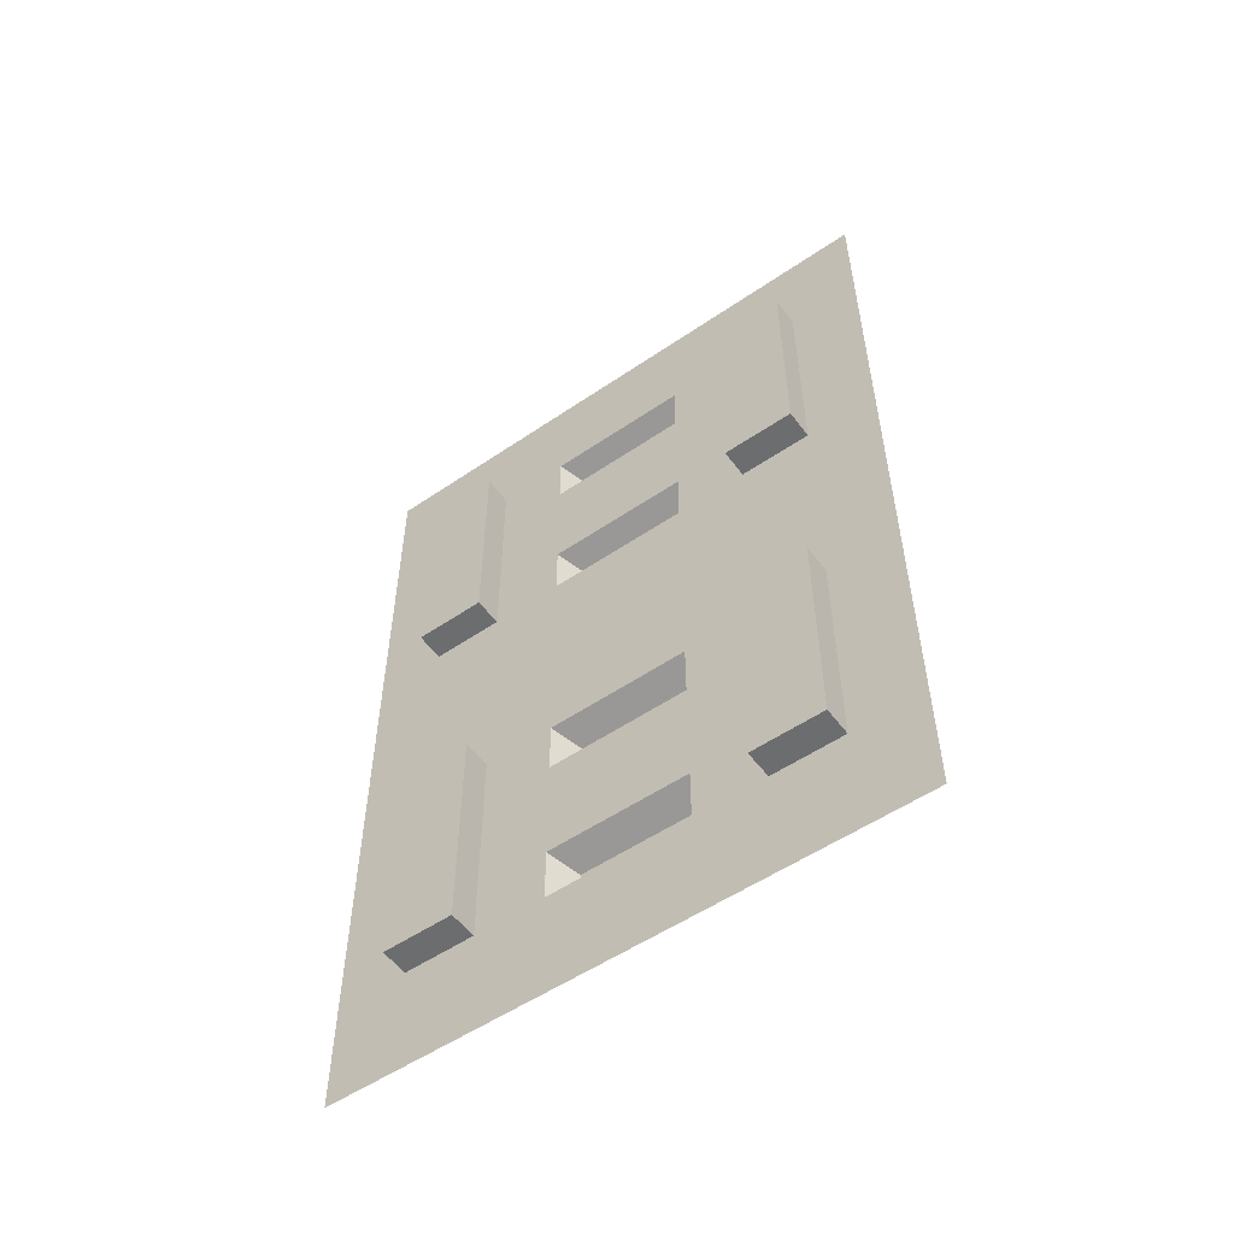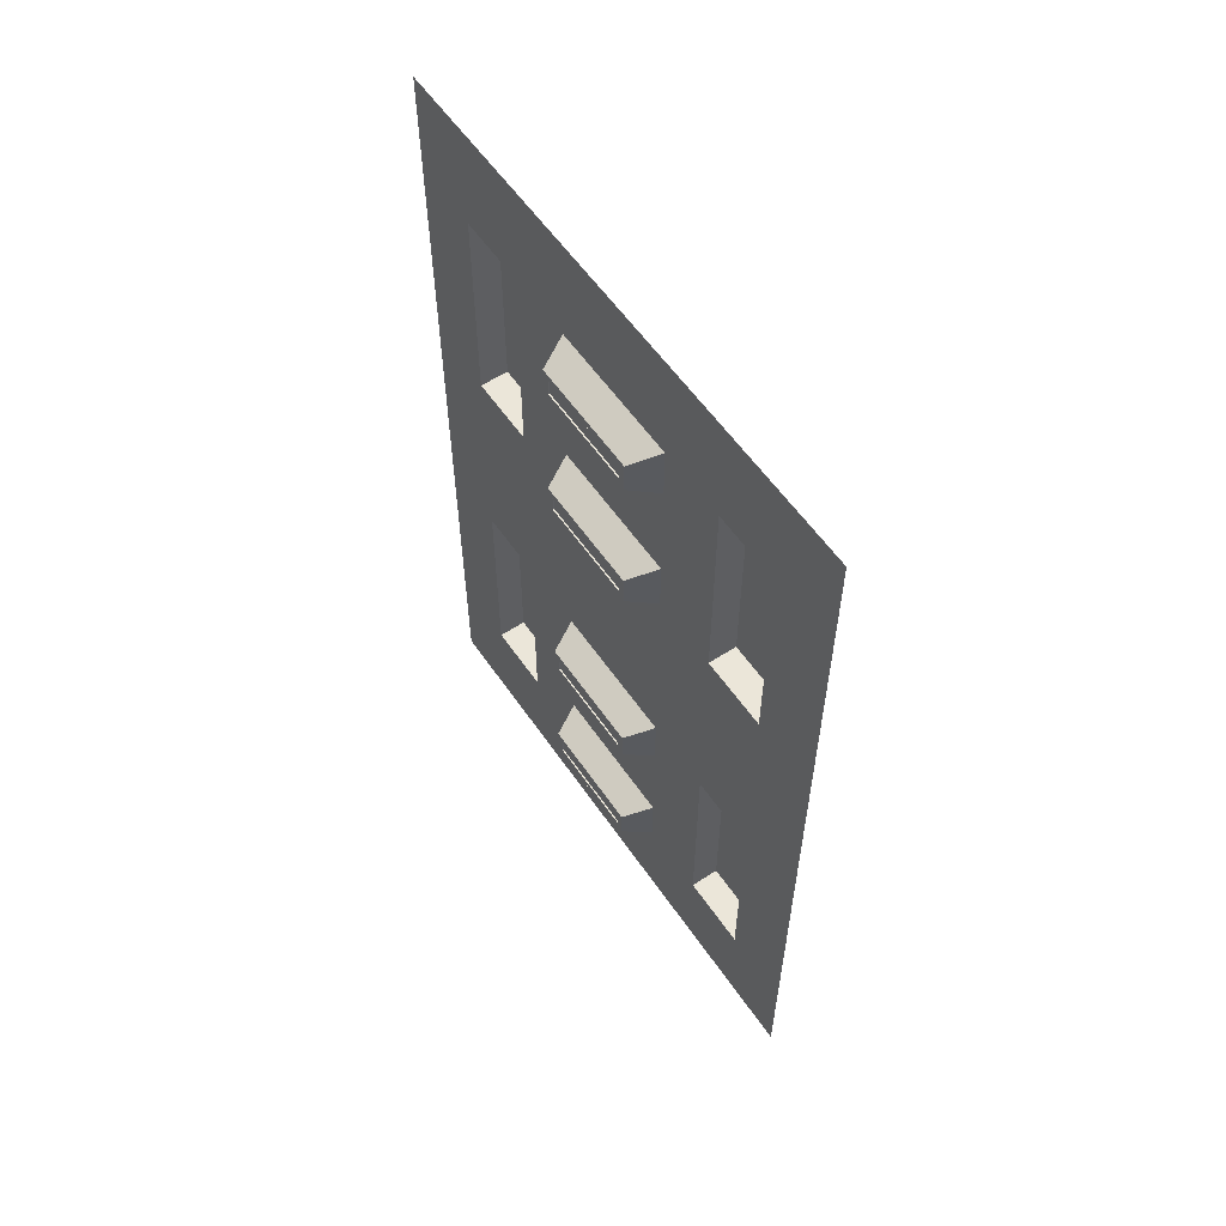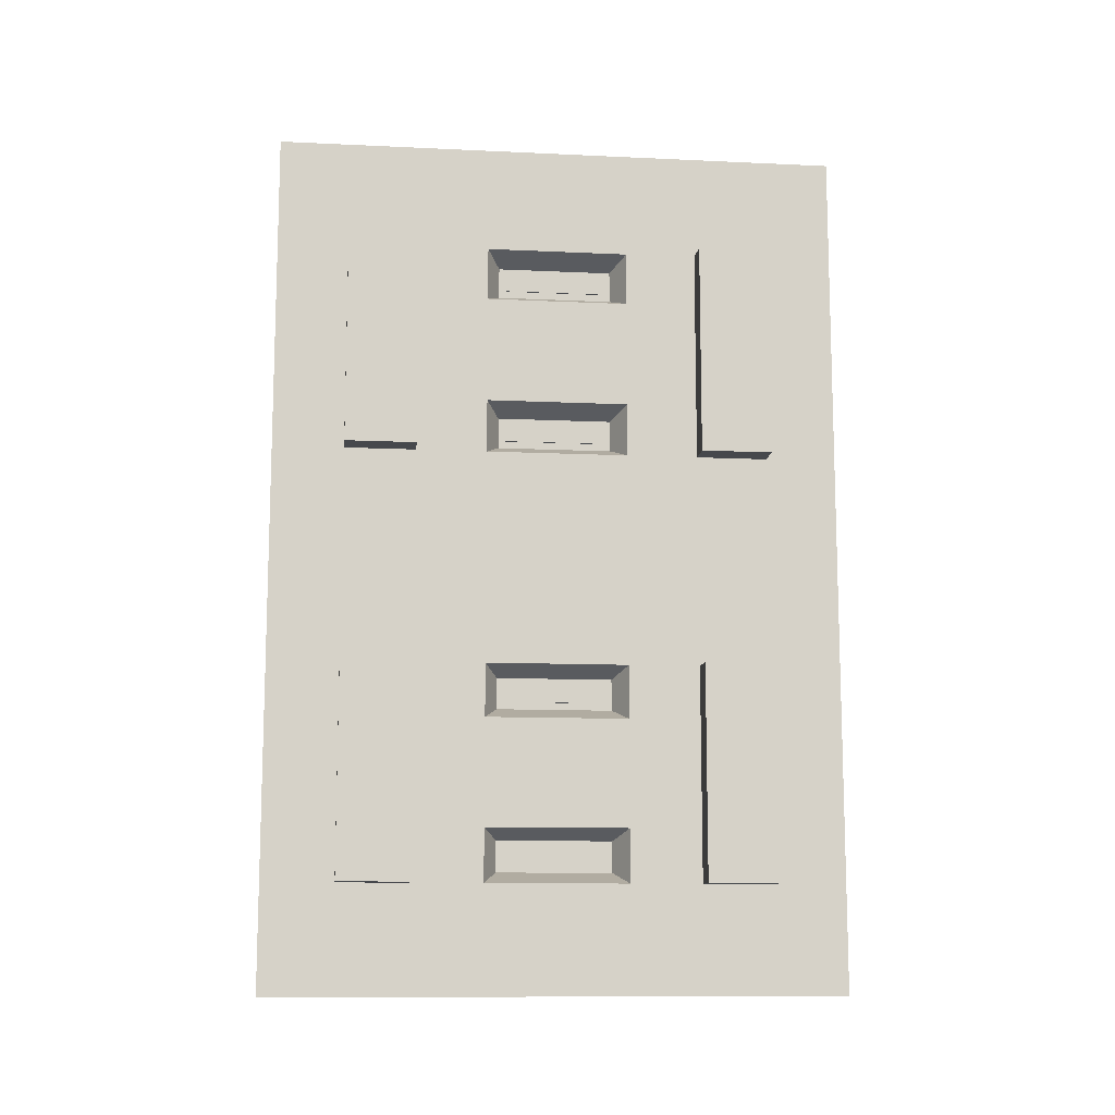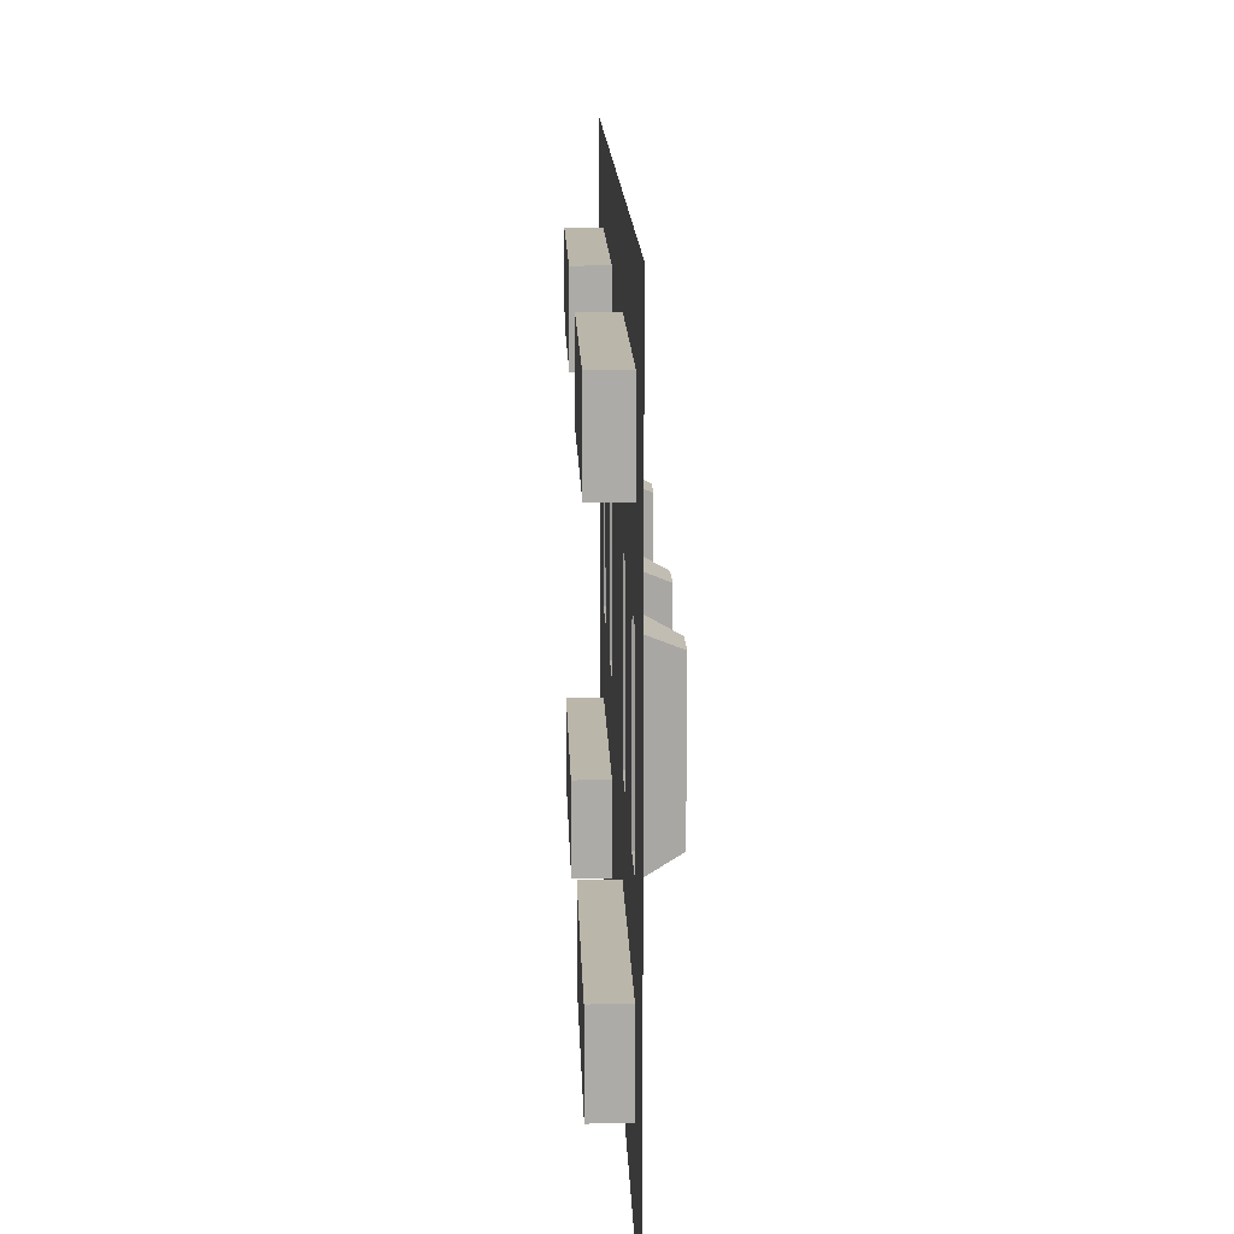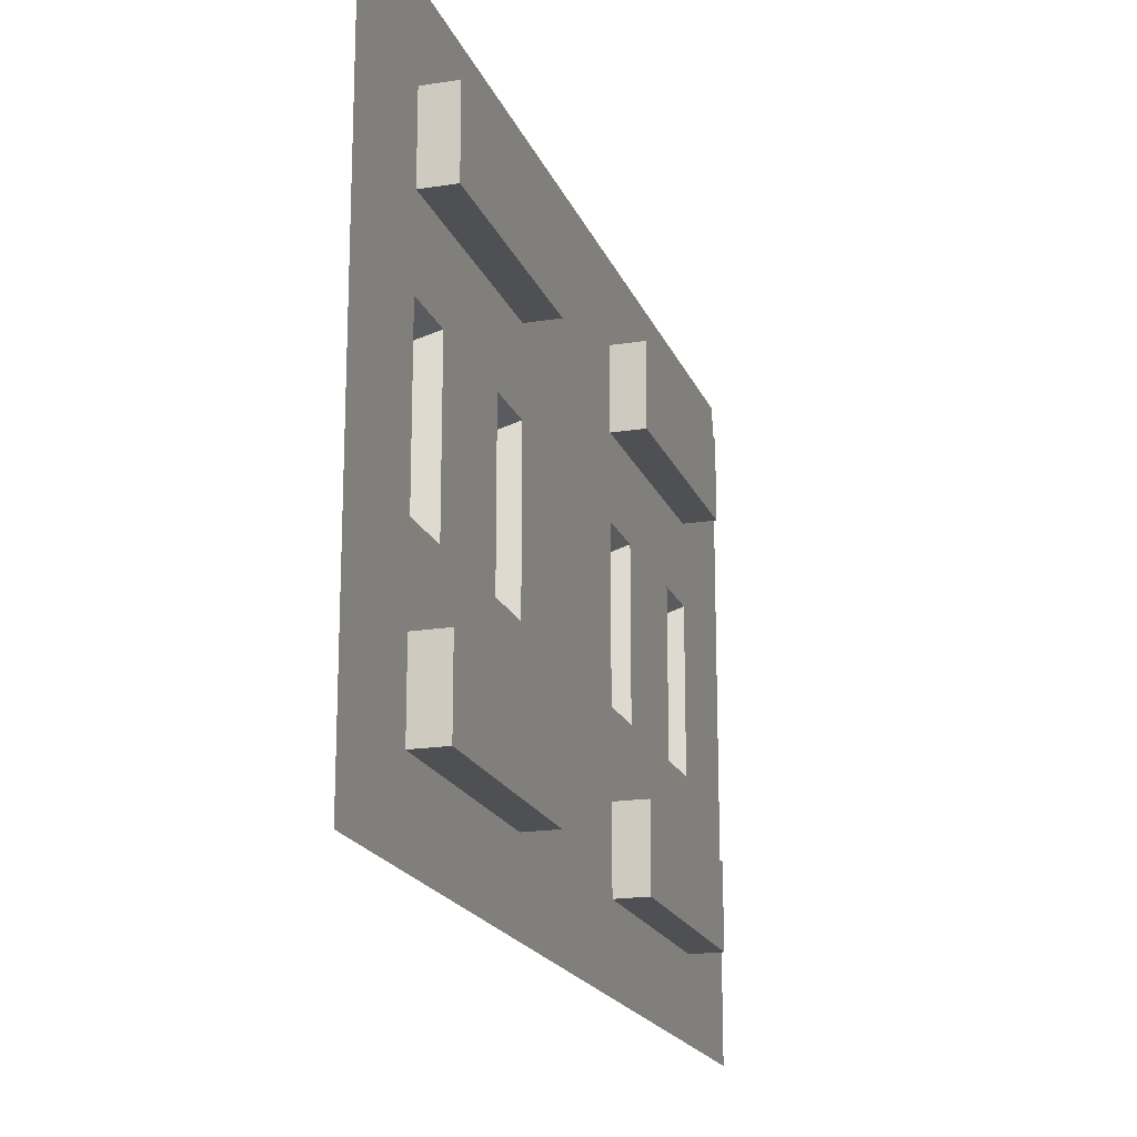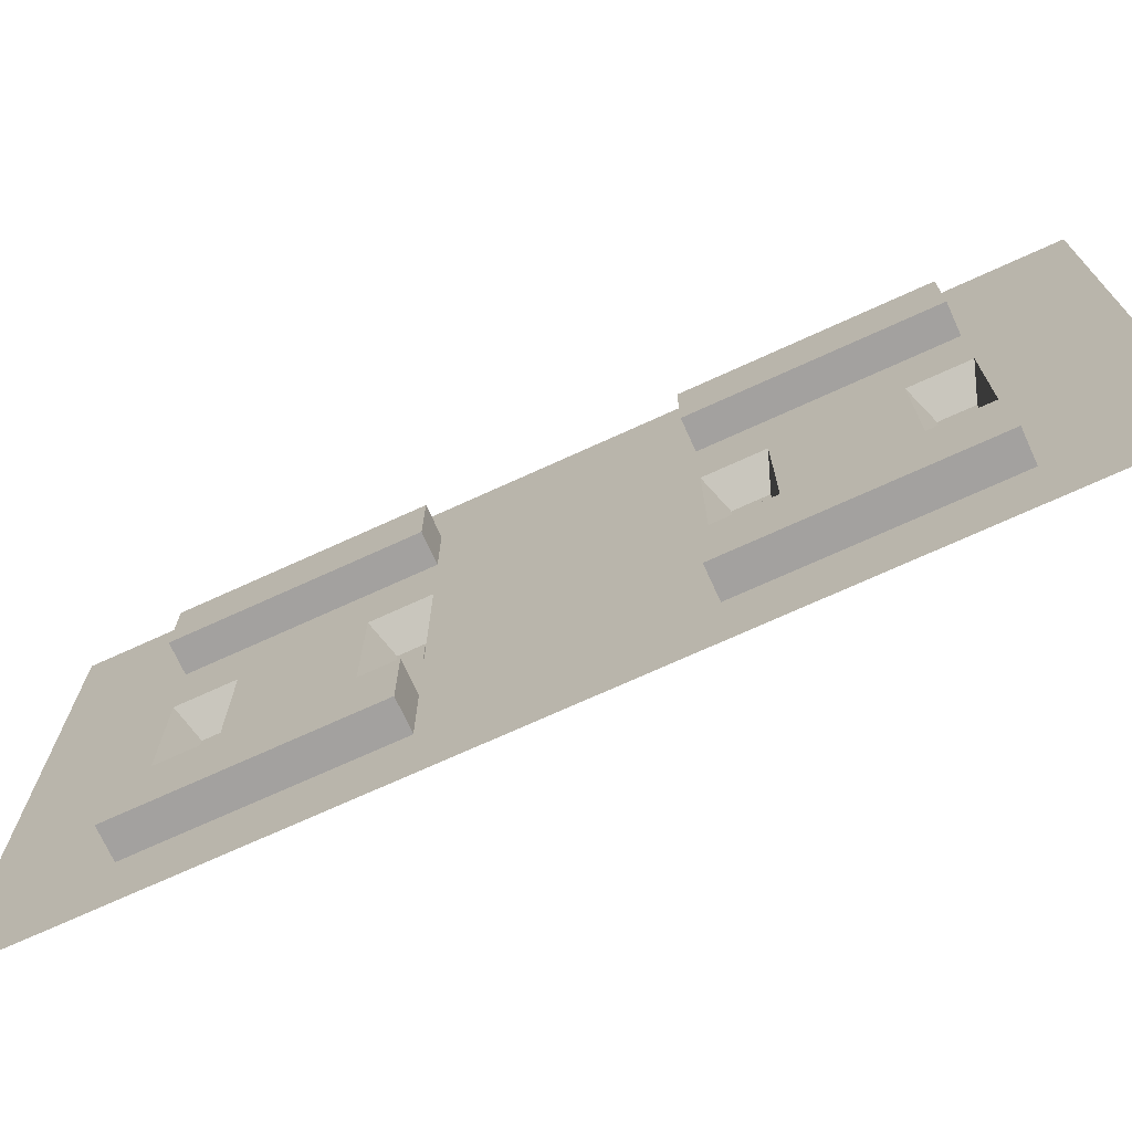
<metadata>
{"format":"obj","ext":"obj","renderer":"f3d","projection":"perspective","resolution":1024,"background":"white","views":[{"elev":-53.9,"azim":126.0,"up":"+Y"},{"elev":57.4,"azim":-34.1,"up":"+Y"},{"elev":-11.4,"azim":83.5,"up":"+Y"},{"elev":13.9,"azim":178.2,"up":"+Z"},{"elev":-18.7,"azim":17.0,"up":"+Z"},{"elev":-72.3,"azim":114.5,"up":"+Z"}]}
</metadata>
<code>
g default
v -0.3882 -0 0
v -0.3882 6 0
v -0.3882 -0 -4
v -0.3882 6 -4
v -0.3882 -0 -3
v -0.3882 6 -3
v -0.3882 -0 -2.5
v -0.3882 6 -2.5
v -0.3882 -0 -3.5
v -0.3882 6 -3.5
v -0.3882 -0 -1
v -0.3882 6 -1
v -0.3882 -0 -1.5
v -0.3882 6 -1.5
v -0.3882 -0 -0.5
v -0.3882 6 -0.5
v -0.3882 3.75 0
v -0.3882 3.75 -0.5
v -0.3882 3.75 -1
v -0.3882 3.75 -1.5
v -0.3882 3.75 -2.5
v -0.3882 3.75 -3
v -0.3882 3.75 -3.5
v -0.3882 3.75 -4
v -0.3882 4.125 0
v -0.3882 4.125 -0.5
v -0.3882 4.125 -1
v -0.3882 4.125 -1.5
v -0.3882 4.125 -2.5
v -0.3882 4.125 -3
v -0.3882 4.125 -3.5
v -0.3882 4.125 -4
v -0.3882 5.25 0
v -0.3882 5.25 -0.5
v -0.3882 5.25 -1
v -0.3882 5.25 -1.5
v -0.3882 5.25 -2.5
v -0.3882 5.25 -3
v -0.3882 5.25 -3.5
v -0.3882 5.25 -4
v -0.3882 4.875 0
v -0.3882 4.875 -0.5
v -0.3882 4.875 -1
v -0.3882 4.875 -1.5
v -0.3882 4.875 -2.5
v -0.3882 4.875 -3
v -0.3882 4.875 -3.5
v -0.3882 4.875 -4
v -0.3882 2.25 0
v -0.3882 2.25 -0.5
v -0.3882 2.25 -1
v -0.3882 2.25 -1.5
v -0.3882 2.25 -2.5
v -0.3882 2.25 -3
v -0.3882 2.25 -3.5
v -0.3882 2.25 -4
v -0.3882 1.875 0
v -0.3882 1.875 -0.5
v -0.3882 1.875 -1
v -0.3882 1.875 -1.5
v -0.3882 1.875 -2.5
v -0.3882 1.875 -3
v -0.3882 1.875 -3.5
v -0.3882 1.875 -4
v -0.3882 0.75 0
v -0.3882 0.75 -0.5
v -0.3882 0.75 -1
v -0.3882 0.75 -1.5
v -0.3882 0.75 -2.5
v -0.3882 0.75 -3
v -0.3882 0.75 -3.5
v -0.3882 0.75 -4
v -0.3882 1.125 0
v -0.3882 1.125 -0.5
v -0.3882 1.125 -1
v -0.3882 1.125 -1.5
v -0.3882 1.125 -2.5
v -0.3882 1.125 -3
v -0.3882 1.125 -3.5
v -0.3882 1.125 -4
v -0.1882 3.75 -0.5
v -0.1882 3.75 -1
v -0.1882 4.125 -0.5
v -0.1882 4.125 -1
v -0.1882 4.875 -1
v -0.1882 4.875 -0.5
v -0.1882 5.25 -0.5
v -0.1882 5.25 -1
v -0.1882 3.75 -3
v -0.1882 3.75 -3.5
v -0.1882 4.125 -3
v -0.1882 4.125 -3.5
v -0.1882 4.875 -3.5
v -0.1882 4.875 -3
v -0.1882 5.25 -3
v -0.1882 5.25 -3.5
v -0.1882 1.875 -0.5
v -0.1882 1.875 -1
v -0.1882 2.25 -0.5
v -0.1882 2.25 -1
v -0.1882 0.75 -0.5
v -0.1882 0.75 -1
v -0.1882 1.125 -0.5
v -0.1882 1.125 -1
v -0.1882 1.875 -3
v -0.1882 1.875 -3.5
v -0.1882 2.25 -3
v -0.1882 2.25 -3.5
v -0.1882 0.75 -3
v -0.1882 0.75 -3.5
v -0.1882 1.125 -3
v -0.1882 1.125 -3.5
v -0.5882 4.046 -1.596
v -0.5882 4.046 -2.404
v -0.5882 3.829 -2.404
v -0.5882 3.829 -1.596
v -0.5882 5.171 -1.596
v -0.5882 5.171 -2.404
v -0.5882 4.954 -2.404
v -0.5882 4.954 -1.596
v -0.5882 2.171 -1.596
v -0.5882 2.171 -2.404
v -0.5882 1.954 -2.404
v -0.5882 1.954 -1.596
v -0.5882 1.046 -1.596
v -0.5882 1.046 -2.404
v -0.5882 0.8286 -2.404
v -0.5882 0.8286 -1.596
v -0.5882 3.996 -1.646
v -0.5882 3.996 -2.354
v -0.5882 3.879 -2.354
v -0.5882 3.879 -1.646
v -0.5882 5.121 -1.646
v -0.5882 5.121 -2.354
v -0.5882 5.004 -2.354
v -0.5882 5.004 -1.646
v -0.5882 2.121 -1.646
v -0.5882 2.121 -2.354
v -0.5882 2.004 -2.354
v -0.5882 2.004 -1.646
v -0.5882 0.9964 -1.646
v -0.5882 0.9964 -2.354
v -0.5882 0.8786 -2.354
v -0.5882 0.8786 -1.646
v -0.5782 3.996 -1.646
v -0.5782 3.996 -2.354
v -0.5782 3.879 -2.354
v -0.5782 3.879 -1.646
v -0.5782 5.121 -1.646
v -0.5782 5.121 -2.354
v -0.5782 5.004 -2.354
v -0.5782 5.004 -1.646
v -0.5782 2.121 -1.646
v -0.5782 2.121 -2.354
v -0.5782 2.004 -2.354
v -0.5782 2.004 -1.646
v -0.5782 0.9964 -1.646
v -0.5782 0.9964 -2.354
v -0.5782 0.8786 -2.354
v -0.5782 0.8786 -1.646
g Server_room_wall_door_small1
f 9 71 72 3
f 7 69 70 5
f 68 69 7 13
f 5 70 71 9
f 15 66 67 11
f 11 67 68 13
f 1 65 66 15
f 18 17 25 26
f 82 81 83 84
f 20 19 27 28
f 22 21 29 30
f 90 89 91 92
f 24 23 31 32
f 42 26 25 41
f 85 84 83 86
f 44 28 27 43
f 45 29 28 44
f 46 30 29 45
f 93 92 91 94
f 48 32 31 47
f 34 33 2 16
f 35 34 16 12
f 36 35 12 14
f 14 8 37 36
f 38 37 8 6
f 39 38 6 10
f 40 39 10 4
f 42 41 33 34
f 85 86 87 88
f 44 43 35 36
f 46 45 37 38
f 93 94 95 96
f 48 47 39 40
f 18 50 49 17
f 19 51 50 18
f 20 52 51 19
f 21 53 52 20
f 22 54 53 21
f 23 55 54 22
f 24 56 55 23
f 58 57 49 50
f 98 97 99 100
f 60 59 51 52
f 62 61 53 54
f 106 105 107 108
f 64 63 55 56
f 66 65 73 74
f 102 101 103 104
f 68 67 75 76
f 70 69 77 78
f 110 109 111 112
f 72 71 79 80
f 58 74 73 57
f 98 104 103 97
f 60 76 75 59
f 61 77 76 60
f 62 78 77 61
f 106 112 111 105
f 64 80 79 63
f 19 18 81 82
f 18 26 83 81
f 27 19 82 84
f 43 27 84 85
f 26 42 86 83
f 42 34 87 86
f 34 35 88 87
f 35 43 85 88
f 23 22 89 90
f 22 30 91 89
f 31 23 90 92
f 47 31 92 93
f 30 46 94 91
f 46 38 95 94
f 38 39 96 95
f 39 47 93 96
f 58 50 99 97
f 50 51 100 99
f 51 59 98 100
f 67 66 101 102
f 66 74 103 101
f 75 67 102 104
f 59 75 104 98
f 74 58 97 103
f 62 54 107 105
f 54 55 108 107
f 55 63 106 108
f 71 70 109 110
f 70 78 111 109
f 79 71 110 112
f 63 79 112 106
f 78 62 105 111
f 28 29 114 113
f 29 21 115 114
f 21 20 116 115
f 20 28 113 116
f 36 37 118 117
f 37 45 119 118
f 45 44 120 119
f 44 36 117 120
f 52 53 122 121
f 53 61 123 122
f 61 60 124 123
f 60 52 121 124
f 76 77 126 125
f 77 69 127 126
f 69 68 128 127
f 68 76 125 128
f 113 114 130 129
f 114 115 131 130
f 115 116 132 131
f 116 113 129 132
f 117 118 134 133
f 118 119 135 134
f 119 120 136 135
f 120 117 133 136
f 121 122 138 137
f 122 123 139 138
f 123 124 140 139
f 124 121 137 140
f 125 126 142 141
f 126 127 143 142
f 127 128 144 143
f 128 125 141 144
f 129 130 146 145
f 130 131 147 146
f 131 132 148 147
f 132 129 145 148
f 133 134 150 149
f 134 135 151 150
f 135 136 152 151
f 136 133 149 152
f 137 138 154 153
f 138 139 155 154
f 139 140 156 155
f 140 137 153 156
f 141 142 158 157
f 142 143 159 158
f 143 144 160 159
f 144 141 157 160
g default
v -0.5782 3.996 -1.646
v -0.5782 3.996 -2.354
v -0.5782 3.879 -2.354
v -0.5782 3.879 -1.646
v -0.5782 5.121 -1.646
v -0.5782 5.121 -2.354
v -0.5782 5.004 -2.354
v -0.5782 5.004 -1.646
v -0.5782 2.121 -1.646
v -0.5782 2.121 -2.354
v -0.5782 2.004 -2.354
v -0.5782 2.004 -1.646
v -0.5782 0.9964 -1.646
v -0.5782 0.9964 -2.354
v -0.5782 0.8786 -2.354
v -0.5782 0.8786 -1.646
g Server_room_wall_door_small1 Server_room_wall_door_small_lights
f 161 162 163 164
f 165 166 167 168
f 169 170 171 172
f 173 174 175 176

</code>
